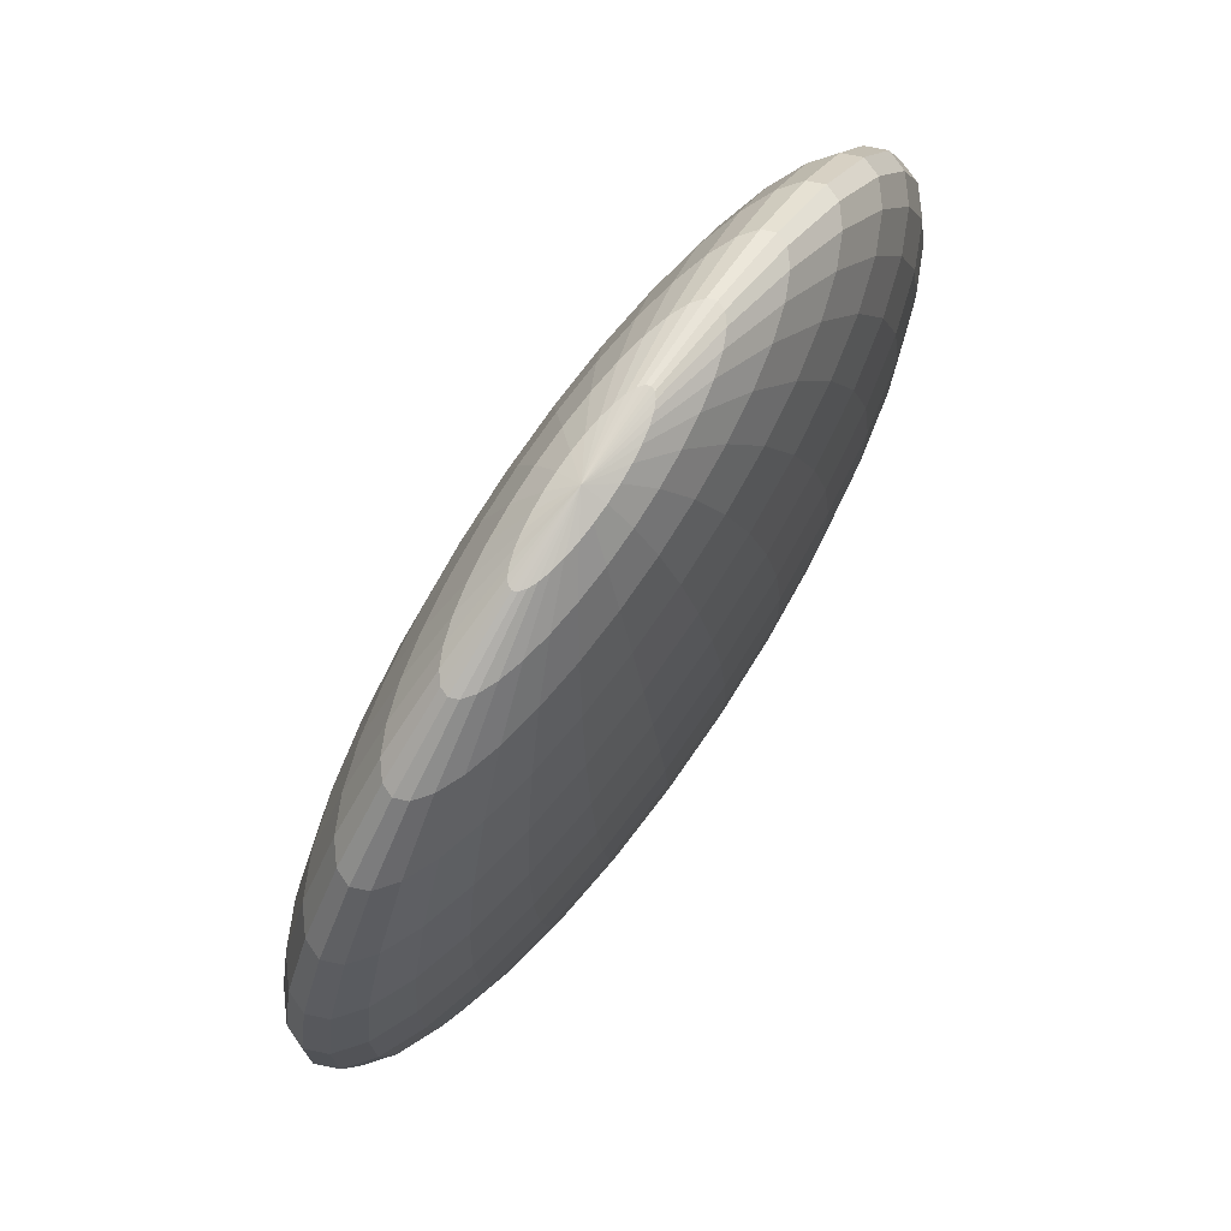
<metadata>
{"format":"obj","ext":"obj","renderer":"f3d","projection":"perspective","resolution":1024,"background":"white","views":[{"elev":-72.3,"azim":76.5,"up":"+Y"}]}
</metadata>
<code>
o Sphere
v -0.2281 0.7298 -0.1843
v -0.08217 0.7474 -0.231
v 0.06693 0.7362 -0.2687
v 0.2135 0.6968 -0.2962
v 0.3518 0.6305 -0.3122
v 0.4766 0.5401 -0.3163
v 0.5831 0.4289 -0.3082
v 0.6672 0.3012 -0.2882
v 0.7256 0.1619 -0.2572
v 0.6744 -0.4016 -0.05153
v -0.2287 0.731 -0.1765
v -0.08339 0.7497 -0.2156
v 0.06516 0.7395 -0.2465
v 0.2112 0.701 -0.2678
v 0.3491 0.6355 -0.2789
v 0.4736 0.5456 -0.2792
v 0.58 0.4347 -0.2689
v 0.664 0.3071 -0.2481
v 0.7225 0.1677 -0.2179
v 0.7532 0.0219 -0.1793
v 0.755 -0.1248 -0.1338
v 0.7278 -0.2667 -0.08311
v 0.6726 -0.3983 -0.02926
v 0.5916 -0.5146 0.02571
v 0.4878 -0.6112 0.07969
v -0.2343 0.7298 -0.1668
v -0.09438 0.7474 -0.1966
v 0.04921 0.7363 -0.2189
v 0.1909 0.6968 -0.2327
v 0.3253 0.6306 -0.2376
v 0.4471 0.5402 -0.2334
v 0.5518 0.429 -0.2202
v 0.6353 0.3013 -0.1985
v 0.6943 0.162 -0.1692
v 0.7267 0.01648 -0.1334
v 0.7312 -0.1296 -0.09251
v 0.7075 -0.2708 -0.04802
v 0.6567 -0.4015 -0.001697
v 0.5806 -0.5169 0.0447
v 0.4822 -0.6123 0.08937
v -0.2447 0.7264 -0.1557
v -0.1147 0.7408 -0.1747
v 0.0197 0.7266 -0.1871
v 0.1533 0.6845 -0.1923
v 0.2811 0.6161 -0.19
v 0.398 0.5241 -0.1805
v 0.4997 0.4119 -0.164
v 0.5821 0.2838 -0.1413
v 0.6422 0.1449 -0.1131
v 0.6776 0.00038 -0.08055
v 0.687 -0.1441 -0.04491
v 0.6699 -0.2831 -0.007545
v 0.6271 -0.4112 0.03011
v 0.5603 -0.5235 0.0666
v 0.4718 -0.6157 0.1005
v -0.2594 0.7209 -0.1434
v -0.1436 0.7299 -0.1508
v -0.02224 0.7108 -0.1523
v 0.09996 0.6645 -0.1479
v 0.2183 0.5926 -0.1379
v 0.3283 0.4979 -0.1226
v 0.4257 0.3841 -0.1026
v 0.5067 0.2555 -0.07861
v 0.5682 0.1171 -0.05161
v 0.6079 -0.0258 -0.02264
v 0.6242 -0.1677 0.007206
v 0.6166 -0.3032 0.03677
v 0.5852 -0.427 0.06493
v 0.5314 -0.5344 0.09059
v 0.4571 -0.6212 0.1128
v -0.278 0.7135 -0.1306
v -0.1799 0.7153 -0.1256
v -0.075 0.6896 -0.1158
v 0.03281 0.6375 -0.1015
v 0.1394 0.5608 -0.0833
v 0.2406 0.4626 -0.06191
v 0.3325 0.3466 -0.03814
v 0.4117 0.2173 -0.01291
v 0.475 0.07967 0.01282
v 0.5201 -0.06106 0.03806
v 0.5453 -0.1994 0.06183
v 0.5494 -0.3301 0.08323
v 0.5324 -0.4482 0.1014
v 0.495 -0.549 0.1157
v 0.4386 -0.6287 0.1256
v -0.2996 0.7044 -0.1177
v -0.2223 0.6975 -0.1003
v -0.1366 0.6638 -0.079
v -0.04553 0.6046 -0.05468
v 0.04725 0.5222 -0.02826
v 0.1382 0.4197 -0.000753
v 0.2239 0.301 0.02678
v 0.3009 0.1708 0.05329
v 0.3664 0.03405 0.07774
v 0.4178 -0.104 0.09921
v 0.4531 -0.2381 0.1169
v 0.4711 -0.363 0.13
v 0.4709 -0.474 0.1382
v 0.4526 -0.5668 0.1411
v 0.417 -0.6377 0.1385
v -0.3234 0.694 -0.1052
v -0.2692 0.6772 -0.07573
v -0.2045 0.6343 -0.04336
v -0.132 0.5671 -0.00932
v -0.05448 0.478 0.02508
v 0.02517 0.3706 0.05851
v 0.1039 0.249 0.08969
v 0.1786 0.1177 0.1174
v 0.2464 -0.018 0.1407
v 0.3048 -0.1531 0.1585
v 0.3514 -0.2822 0.1702
v 0.3846 -0.4006 0.1754
v 0.4029 -0.5035 0.1738
v 0.4058 -0.5871 0.1656
v 0.3931 -0.6481 0.151
v -0.3486 0.6828 -0.09356
v -0.3186 0.6552 -0.05291
v -0.2763 0.6023 -0.01023
v -0.2234 0.5263 0.03285
v -0.1619 0.4301 0.07466
v -0.0942 0.3174 0.1136
v -0.02287 0.1925 0.1482
v 0.04934 0.06014 0.1771
v 0.1197 -0.0745 0.1991
v 0.1854 -0.2063 0.2136
v 0.244 -0.3301 0.2198
v 0.2932 -0.4413 0.2176
v 0.3311 -0.5355 0.207
v 0.3564 -0.6091 0.1884
v 0.3679 -0.6593 0.1626
v -0.3742 0.6711 -0.08325
v -0.3688 0.6322 -0.03269
v -0.3492 0.569 0.01912
v -0.3161 0.484 0.0702
v -0.2709 0.3803 0.1186
v -0.2153 0.2621 0.1624
v -0.1515 0.1337 0.2
v -0.08176 0.000235 0.2299
v -0.008926 -0.1333 0.251
v 0.06425 -0.2616 0.2624
v 0.135 -0.3799 0.2637
v 0.2005 -0.4837 0.2549
v 0.2583 -0.5688 0.2363
v 0.3062 -0.632 0.2086
v 0.3423 -0.671 0.173
v -0.3992 0.6594 -0.07467
v -0.4177 0.6093 -0.01586
v -0.4202 0.5357 0.04356
v -0.4066 0.4416 0.1013
v -0.3773 0.3305 0.1552
v -0.3336 0.2067 0.2031
v -0.277 0.07495 0.2431
v -0.2097 -0.05969 0.2739
v -0.1344 -0.192 0.2941
v -0.05397 -0.317 0.303
v 0.02856 -0.4298 0.3003
v 0.11 -0.526 0.286
v 0.1872 -0.6021 0.2608
v 0.2572 -0.655 0.2255
v 0.3174 -0.6827 0.1815
v -0.4226 0.6482 -0.06814
v -0.4636 0.5872 -0.00305
v -0.4869 0.5037 0.06216
v -0.4914 0.4009 0.125
v -0.477 0.2826 0.183
v -0.4443 0.1535 0.234
v -0.3946 0.01843 0.276
v -0.3296 -0.1173 0.3074
v -0.252 -0.2485 0.3269
v -0.1648 -0.3702 0.3339
v -0.07114 -0.4777 0.3281
v 0.02521 -0.5668 0.3097
v 0.1206 -0.6341 0.2794
v 0.2113 -0.677 0.2383
v 0.294 -0.694 0.1881
v -0.4435 0.6378 -0.06391
v -0.5047 0.5669 0.005238
v -0.5464 0.4742 0.07419
v -0.5672 0.3633 0.1403
v -0.5662 0.2384 0.201
v -0.5434 0.1044 0.254
v -0.4997 -0.03367 0.2972
v -0.4369 -0.1704 0.329
v -0.3572 -0.3006 0.3482
v -0.2638 -0.4193 0.354
v -0.1603 -0.5218 0.3461
v -0.05062 -0.6043 0.325
v 0.06101 -0.6636 0.2914
v 0.1703 -0.6974 0.2466
v 0.273 -0.7043 0.1923
v -0.4611 0.6287 -0.06216
v -0.5393 0.5491 0.008687
v -0.5967 0.4484 0.0792
v -0.6312 0.3304 0.1467
v -0.6414 0.1997 0.2085
v -0.627 0.06136 0.2623
v -0.5885 -0.07934 0.3061
v -0.5273 -0.217 0.338
v -0.4459 -0.3463 0.357
v -0.3474 -0.4623 0.3623
v -0.2355 -0.5606 0.3536
v -0.1146 -0.6373 0.3314
v 0.01076 -0.6895 0.2964
v 0.1357 -0.7152 0.25
v 0.2554 -0.7134 0.194
v 0.3653 -0.6842 0.1306
v -0.4748 0.6213 -0.06293
v -0.5661 0.5345 0.007166
v -0.6357 0.4271 0.07699
v -0.6808 0.3033 0.1439
v -0.6997 0.1679 0.2052
v -0.6918 0.02604 0.2586
v -0.6573 -0.1168 0.3021
v -0.5975 -0.2552 0.3341
v -0.5148 -0.3838 0.3531
v -0.4122 -0.4976 0.3586
v -0.2939 -0.5923 0.3503
v -0.1642 -0.6643 0.3286
v -0.02823 -0.7107 0.2942
v 0.1088 -0.7298 0.2485
v 0.2417 -0.7209 0.1933
v -0.484 0.6157 -0.06621
v -0.5842 0.5236 0.000731
v -0.6619 0.4113 0.06765
v -0.7142 0.2833 0.132
v -0.739 0.1443 0.1912
v -0.7354 -0.000214 0.2431
v -0.7036 -0.1447 0.2857
v -0.6447 -0.2836 0.3172
v -0.5611 -0.4117 0.3366
v -0.4559 -0.5239 0.3431
v -0.3331 -0.616 0.3363
v -0.1976 -0.6844 0.3167
v -0.05446 -0.7265 0.2848
v 0.09076 -0.7407 0.2421
v 0.2325 -0.7264 0.19
v -0.4884 0.6123 -0.07187
v -0.5928 0.5169 -0.01037
v -0.6744 0.4016 0.05153
v -0.7301 0.2709 0.1115
v -0.7577 0.1297 0.1671
v -0.7562 -0.0164 0.2163
v -0.7256 -0.1619 0.2572
v -0.6672 -0.3012 0.2882
v -0.5831 -0.4289 0.3082
v -0.4766 -0.5401 0.3163
v -0.3518 -0.6305 0.3122
v -0.2135 -0.6968 0.2962
v -0.06693 -0.7362 0.2687
v 0.08217 -0.7474 0.231
v 0.2281 -0.7298 0.1843
v -0.4878 0.6112 -0.07969
v -0.5916 0.5146 -0.02571
v -0.6726 0.3983 0.02926
v -0.7278 0.2667 0.08311
v -0.755 0.1248 0.1338
v -0.7532 -0.0219 0.1793
v -0.7225 -0.1677 0.2179
v -0.664 -0.3071 0.2481
v -0.58 -0.4347 0.2689
v -0.4736 -0.5456 0.2792
v -0.3491 -0.6355 0.2789
v -0.2112 -0.701 0.2678
v -0.06516 -0.7395 0.2465
v 0.08339 -0.7497 0.2156
v 0.2287 -0.731 0.1765
v -0.4822 0.6123 -0.08937
v -0.5806 0.5169 -0.0447
v -0.6567 0.4015 0.001697
v -0.7075 0.2708 0.04802
v -0.7312 0.1296 0.09251
v -0.7267 -0.01648 0.1334
v -0.6943 -0.162 0.1692
v -0.6353 -0.3013 0.1985
v -0.5518 -0.429 0.2202
v -0.4471 -0.5402 0.2334
v -0.3253 -0.6306 0.2376
v -0.1909 -0.6968 0.2327
v -0.04921 -0.7363 0.2189
v 0.09438 -0.7474 0.1966
v 0.2343 -0.7298 0.1668
v -0.4718 0.6157 -0.1005
v -0.5603 0.5235 -0.0666
v -0.6272 0.4112 -0.03011
v -0.6699 0.2831 0.007545
v -0.687 0.1441 0.04491
v -0.6776 -0.000379 0.08055
v -0.6422 -0.1449 0.1131
v -0.5821 -0.2838 0.1413
v -0.4997 -0.4119 0.164
v -0.398 -0.5241 0.1805
v -0.2811 -0.6161 0.19
v -0.1533 -0.6845 0.1923
v -0.0197 -0.7266 0.1871
v 0.1147 -0.7408 0.1747
v 0.2447 -0.7264 0.1557
v -0.3653 0.6842 -0.1306
v -0.4571 0.6212 -0.1128
v -0.5314 0.5344 -0.09059
v -0.5852 0.427 -0.06493
v -0.6166 0.3032 -0.03677
v -0.6242 0.1677 -0.007206
v -0.6079 0.0258 0.02264
v -0.5682 -0.1171 0.05161
v -0.5067 -0.2555 0.07861
v -0.4257 -0.3841 0.1026
v -0.3283 -0.4979 0.1226
v -0.2183 -0.5926 0.1379
v -0.09996 -0.6645 0.1479
v 0.02224 -0.7108 0.1523
v 0.1436 -0.7299 0.1508
v 0.2594 -0.7209 0.1434
v -0.4386 0.6287 -0.1256
v -0.495 0.549 -0.1157
v -0.5324 0.4482 -0.1014
v -0.5494 0.3301 -0.08323
v -0.5453 0.1994 -0.06183
v -0.5201 0.06106 -0.03806
v -0.475 -0.07967 -0.01282
v -0.4117 -0.2173 0.01291
v -0.3325 -0.3466 0.03814
v -0.2406 -0.4626 0.06191
v -0.1394 -0.5608 0.0833
v -0.03281 -0.6375 0.1015
v 0.075 -0.6896 0.1158
v 0.1799 -0.7153 0.1256
v 0.278 -0.7135 0.1306
v -0.417 0.6377 -0.1385
v -0.4526 0.5668 -0.1411
v -0.4709 0.474 -0.1382
v -0.4711 0.363 -0.13
v -0.4531 0.2381 -0.1169
v -0.4178 0.104 -0.09921
v -0.3664 -0.03405 -0.07774
v -0.3009 -0.1708 -0.05329
v -0.2239 -0.301 -0.02678
v -0.1382 -0.4197 0.000753
v -0.04725 -0.5222 0.02826
v 0.04553 -0.6046 0.05468
v 0.1366 -0.6638 0.079
v 0.2223 -0.6975 0.1003
v 0.2996 -0.7044 0.1177
v -0.3931 0.6481 -0.151
v -0.4058 0.5871 -0.1656
v -0.4029 0.5035 -0.1738
v -0.3846 0.4006 -0.1754
v -0.3514 0.2822 -0.1702
v -0.3048 0.1531 -0.1585
v -0.2464 0.018 -0.1407
v -0.1786 -0.1177 -0.1174
v -0.1039 -0.249 -0.08969
v -0.02517 -0.3706 -0.05851
v 0.05448 -0.478 -0.02508
v 0.132 -0.5671 0.00932
v 0.2045 -0.6343 0.04336
v 0.2692 -0.6772 0.07573
v 0.3234 -0.694 0.1052
v -0.3679 0.6593 -0.1626
v -0.3564 0.6091 -0.1884
v -0.3311 0.5355 -0.207
v -0.2932 0.4413 -0.2176
v -0.244 0.3301 -0.2198
v -0.1854 0.2063 -0.2136
v -0.1197 0.0745 -0.1991
v -0.04935 -0.06014 -0.1771
v 0.02287 -0.1925 -0.1482
v 0.0942 -0.3174 -0.1136
v 0.1619 -0.4301 -0.07466
v 0.2234 -0.5263 -0.03285
v 0.2763 -0.6023 0.01023
v 0.3186 -0.6552 0.05291
v 0.3486 -0.6828 0.09356
v -0.3423 0.671 -0.173
v -0.3062 0.632 -0.2086
v -0.2583 0.5688 -0.2363
v -0.2005 0.4837 -0.2549
v -0.135 0.3799 -0.2637
v -0.06425 0.2616 -0.2624
v 0.008926 0.1333 -0.251
v 0.08176 -0.000235 -0.2299
v 0.1515 -0.1337 -0.2
v 0.2153 -0.2621 -0.1624
v 0.2709 -0.3803 -0.1186
v 0.3161 -0.484 -0.0702
v 0.3492 -0.569 -0.01912
v 0.3688 -0.6322 0.03269
v 0.3742 -0.6711 0.08325
v -0.3174 0.6827 -0.1815
v -0.2572 0.655 -0.2255
v -0.1872 0.6021 -0.2608
v -0.11 0.526 -0.286
v -0.02856 0.4298 -0.3003
v 0.05397 0.317 -0.303
v 0.1344 0.192 -0.2941
v 0.2097 0.05968 -0.2739
v 0.277 -0.07495 -0.2431
v 0.3336 -0.2067 -0.2031
v 0.3773 -0.3305 -0.1552
v 0.4066 -0.4416 -0.1013
v 0.4202 -0.5358 -0.04356
v 0.4177 -0.6093 0.01586
v 0.3992 -0.6594 0.07467
v -0.294 0.694 -0.1881
v -0.2113 0.677 -0.2383
v -0.1206 0.6341 -0.2794
v -0.02521 0.5668 -0.3097
v 0.07114 0.4777 -0.3281
v 0.1648 0.3702 -0.3339
v 0.252 0.2485 -0.3269
v 0.3296 0.1173 -0.3074
v 0.3946 -0.01843 -0.276
v 0.4443 -0.1535 -0.234
v 0.477 -0.2826 -0.183
v 0.4914 -0.4009 -0.125
v 0.4869 -0.5037 -0.06216
v 0.4636 -0.5872 0.00305
v 0.4226 -0.6482 0.06814
v -0.273 0.7043 -0.1923
v -0.1703 0.6974 -0.2466
v -0.06101 0.6636 -0.2914
v 0.05062 0.6043 -0.325
v 0.1603 0.5218 -0.3461
v 0.2638 0.4193 -0.354
v 0.3572 0.3006 -0.3482
v 0.4369 0.1704 -0.329
v 0.4997 0.03367 -0.2972
v 0.5434 -0.1044 -0.254
v 0.5662 -0.2384 -0.201
v 0.5672 -0.3633 -0.1403
v 0.5464 -0.4742 -0.07419
v 0.5047 -0.5669 -0.005238
v 0.4435 -0.6378 0.06391
v -0.2554 0.7134 -0.194
v -0.1357 0.7152 -0.25
v -0.01076 0.6895 -0.2964
v 0.1146 0.6373 -0.3314
v 0.2355 0.5606 -0.3536
v 0.3474 0.4623 -0.3623
v 0.4459 0.3463 -0.357
v 0.5273 0.217 -0.338
v 0.5885 0.07934 -0.306
v 0.627 -0.06136 -0.2623
v 0.6414 -0.1997 -0.2085
v 0.6312 -0.3304 -0.1467
v 0.5967 -0.4484 -0.0792
v 0.5393 -0.5491 -0.008687
v 0.4611 -0.6287 0.06216
v -0.2417 0.7209 -0.1933
v -0.1088 0.7298 -0.2485
v 0.02823 0.7107 -0.2942
v 0.1642 0.6643 -0.3286
v 0.2939 0.5923 -0.3503
v 0.4122 0.4976 -0.3586
v 0.5148 0.3838 -0.3531
v 0.5975 0.2552 -0.3341
v 0.6573 0.1168 -0.3021
v 0.6918 -0.02604 -0.2586
v 0.6997 -0.1679 -0.2052
v 0.6808 -0.3033 -0.1439
v 0.6357 -0.4271 -0.07699
v 0.5661 -0.5345 -0.007165
v 0.4748 -0.6213 0.06293
v -0.2325 0.7264 -0.19
v -0.09076 0.7407 -0.2421
v 0.05446 0.7265 -0.2848
v 0.1976 0.6844 -0.3167
v 0.3331 0.616 -0.3363
v 0.4559 0.5239 -0.3431
v 0.5611 0.4117 -0.3366
v 0.6447 0.2836 -0.3172
v 0.7036 0.1447 -0.2857
v 0.7354 0.000213 -0.2431
v 0.739 -0.1443 -0.1912
v 0.7142 -0.2833 -0.132
v 0.6619 -0.4113 -0.06765
v 0.5842 -0.5236 -0.000731
v 0.484 -0.6157 0.06621
v 0.7562 0.0164 -0.2163
v 0.7577 -0.1297 -0.1671
v 0.7301 -0.2709 -0.1115
v 0.5928 -0.5169 0.01037
v 0.4884 -0.6123 0.07187
f 8 7 17 18
f 1 297 11
f 206 482 25
f 9 8 18 19
f 2 1 11 12
f 478 9 19 20
f 3 2 12 13
f 479 478 20 21
f 4 3 13 14
f 480 479 21 22
f 5 4 14 15
f 10 480 22 23
f 6 5 15 16
f 481 10 23 24
f 7 6 16 17
f 482 481 24 25
f 17 16 31 32
f 25 24 39 40
f 18 17 32 33
f 11 297 26
f 206 25 40
f 19 18 33 34
f 12 11 26 27
f 20 19 34 35
f 13 12 27 28
f 21 20 35 36
f 14 13 28 29
f 22 21 36 37
f 15 14 29 30
f 23 22 37 38
f 16 15 30 31
f 24 23 38 39
f 36 35 50 51
f 29 28 43 44
f 37 36 51 52
f 30 29 44 45
f 38 37 52 53
f 31 30 45 46
f 39 38 53 54
f 32 31 46 47
f 40 39 54 55
f 33 32 47 48
f 26 297 41
f 206 40 55
f 34 33 48 49
f 27 26 41 42
f 35 34 49 50
f 28 27 42 43
f 55 54 69 70
f 48 47 62 63
f 41 297 56
f 206 55 70
f 49 48 63 64
f 42 41 56 57
f 50 49 64 65
f 43 42 57 58
f 51 50 65 66
f 44 43 58 59
f 52 51 66 67
f 45 44 59 60
f 53 52 67 68
f 46 45 60 61
f 54 53 68 69
f 47 46 61 62
f 59 58 73 74
f 67 66 81 82
f 60 59 74 75
f 68 67 82 83
f 61 60 75 76
f 69 68 83 84
f 62 61 76 77
f 70 69 84 85
f 63 62 77 78
f 56 297 71
f 206 70 85
f 64 63 78 79
f 57 56 71 72
f 65 64 79 80
f 58 57 72 73
f 66 65 80 81
f 78 77 92 93
f 71 297 86
f 206 85 100
f 79 78 93 94
f 72 71 86 87
f 80 79 94 95
f 73 72 87 88
f 81 80 95 96
f 74 73 88 89
f 82 81 96 97
f 75 74 89 90
f 83 82 97 98
f 76 75 90 91
f 84 83 98 99
f 77 76 91 92
f 85 84 99 100
f 97 96 111 112
f 90 89 104 105
f 98 97 112 113
f 91 90 105 106
f 99 98 113 114
f 92 91 106 107
f 100 99 114 115
f 93 92 107 108
f 86 297 101
f 206 100 115
f 94 93 108 109
f 87 86 101 102
f 95 94 109 110
f 88 87 102 103
f 96 95 110 111
f 89 88 103 104
f 206 115 130
f 109 108 123 124
f 102 101 116 117
f 110 109 124 125
f 103 102 117 118
f 111 110 125 126
f 104 103 118 119
f 112 111 126 127
f 105 104 119 120
f 113 112 127 128
f 106 105 120 121
f 114 113 128 129
f 107 106 121 122
f 115 114 129 130
f 108 107 122 123
f 101 297 116
f 128 127 142 143
f 121 120 135 136
f 129 128 143 144
f 122 121 136 137
f 130 129 144 145
f 123 122 137 138
f 116 297 131
f 206 130 145
f 124 123 138 139
f 117 116 131 132
f 125 124 139 140
f 118 117 132 133
f 126 125 140 141
f 119 118 133 134
f 127 126 141 142
f 120 119 134 135
f 132 131 146 147
f 140 139 154 155
f 133 132 147 148
f 141 140 155 156
f 134 133 148 149
f 142 141 156 157
f 135 134 149 150
f 143 142 157 158
f 136 135 150 151
f 144 143 158 159
f 137 136 151 152
f 145 144 159 160
f 138 137 152 153
f 131 297 146
f 206 145 160
f 139 138 153 154
f 151 150 165 166
f 159 158 173 174
f 152 151 166 167
f 160 159 174 175
f 153 152 167 168
f 146 297 161
f 206 160 175
f 154 153 168 169
f 147 146 161 162
f 155 154 169 170
f 148 147 162 163
f 156 155 170 171
f 149 148 163 164
f 157 156 171 172
f 150 149 164 165
f 158 157 172 173
f 170 169 184 185
f 163 162 177 178
f 171 170 185 186
f 164 163 178 179
f 172 171 186 187
f 165 164 179 180
f 173 172 187 188
f 166 165 180 181
f 174 173 188 189
f 167 166 181 182
f 175 174 189 190
f 168 167 182 183
f 161 297 176
f 206 175 190
f 169 168 183 184
f 162 161 176 177
f 189 188 203 204
f 182 181 196 197
f 190 189 204 205
f 183 182 197 198
f 176 297 191
f 206 190 205
f 184 183 198 199
f 177 176 191 192
f 185 184 199 200
f 178 177 192 193
f 186 185 200 201
f 179 178 193 194
f 187 186 201 202
f 180 179 194 195
f 188 187 202 203
f 181 180 195 196
f 193 192 208 209
f 201 200 216 217
f 194 193 209 210
f 202 201 217 218
f 195 194 210 211
f 203 202 218 219
f 196 195 211 212
f 204 203 219 220
f 197 196 212 213
f 205 204 220 221
f 198 197 213 214
f 191 297 207
f 206 205 221
f 199 198 214 215
f 192 191 207 208
f 200 199 215 216
f 213 212 227 228
f 221 220 235 236
f 214 213 228 229
f 207 297 222
f 206 221 236
f 215 214 229 230
f 208 207 222 223
f 216 215 230 231
f 209 208 223 224
f 217 216 231 232
f 210 209 224 225
f 218 217 232 233
f 211 210 225 226
f 219 218 233 234
f 212 211 226 227
f 220 219 234 235
f 232 231 246 247
f 225 224 239 240
f 233 232 247 248
f 226 225 240 241
f 234 233 248 249
f 227 226 241 242
f 235 234 249 250
f 228 227 242 243
f 236 235 250 251
f 229 228 243 244
f 222 297 237
f 206 236 251
f 230 229 244 245
f 223 222 237 238
f 231 230 245 246
f 224 223 238 239
f 251 250 265 266
f 244 243 258 259
f 237 297 252
f 206 251 266
f 245 244 259 260
f 238 237 252 253
f 246 245 260 261
f 239 238 253 254
f 247 246 261 262
f 240 239 254 255
f 248 247 262 263
f 241 240 255 256
f 249 248 263 264
f 242 241 256 257
f 250 249 264 265
f 243 242 257 258
f 263 262 277 278
f 256 255 270 271
f 264 263 278 279
f 257 256 271 272
f 265 264 279 280
f 258 257 272 273
f 266 265 280 281
f 259 258 273 274
f 252 297 267
f 206 266 281
f 260 259 274 275
f 253 252 267 268
f 261 260 275 276
f 254 253 268 269
f 262 261 276 277
f 255 254 269 270
f 267 297 282
f 206 281 296
f 275 274 289 290
f 268 267 282 283
f 276 275 290 291
f 269 268 283 284
f 277 276 291 292
f 270 269 284 285
f 278 277 292 293
f 271 270 285 286
f 279 278 293 294
f 272 271 286 287
f 280 279 294 295
f 273 272 287 288
f 281 280 295 296
f 274 273 288 289
f 286 285 301 302
f 294 293 309 310
f 287 286 302 303
f 295 294 310 311
f 288 287 303 304
f 296 295 311 312
f 289 288 304 305
f 282 297 298
f 206 296 312
f 290 289 305 306
f 283 282 298 299
f 291 290 306 307
f 284 283 299 300
f 292 291 307 308
f 285 284 300 301
f 293 292 308 309
f 306 305 320 321
f 299 298 313 314
f 307 306 321 322
f 300 299 314 315
f 308 307 322 323
f 301 300 315 316
f 309 308 323 324
f 302 301 316 317
f 310 309 324 325
f 303 302 317 318
f 311 310 325 326
f 304 303 318 319
f 312 311 326 327
f 305 304 319 320
f 298 297 313
f 206 312 327
f 325 324 339 340
f 318 317 332 333
f 326 325 340 341
f 319 318 333 334
f 327 326 341 342
f 320 319 334 335
f 313 297 328
f 206 327 342
f 321 320 335 336
f 314 313 328 329
f 322 321 336 337
f 315 314 329 330
f 323 322 337 338
f 316 315 330 331
f 324 323 338 339
f 317 316 331 332
f 329 328 343 344
f 337 336 351 352
f 330 329 344 345
f 338 337 352 353
f 331 330 345 346
f 339 338 353 354
f 332 331 346 347
f 340 339 354 355
f 333 332 347 348
f 341 340 355 356
f 334 333 348 349
f 342 341 356 357
f 335 334 349 350
f 328 297 343
f 206 342 357
f 336 335 350 351
f 348 347 362 363
f 356 355 370 371
f 349 348 363 364
f 357 356 371 372
f 350 349 364 365
f 343 297 358
f 206 357 372
f 351 350 365 366
f 344 343 358 359
f 352 351 366 367
f 345 344 359 360
f 353 352 367 368
f 346 345 360 361
f 354 353 368 369
f 347 346 361 362
f 355 354 369 370
f 367 366 381 382
f 360 359 374 375
f 368 367 382 383
f 361 360 375 376
f 369 368 383 384
f 362 361 376 377
f 370 369 384 385
f 363 362 377 378
f 371 370 385 386
f 364 363 378 379
f 372 371 386 387
f 365 364 379 380
f 358 297 373
f 206 372 387
f 366 365 380 381
f 359 358 373 374
f 386 385 400 401
f 379 378 393 394
f 387 386 401 402
f 380 379 394 395
f 373 297 388
f 206 387 402
f 381 380 395 396
f 374 373 388 389
f 382 381 396 397
f 375 374 389 390
f 383 382 397 398
f 376 375 390 391
f 384 383 398 399
f 377 376 391 392
f 385 384 399 400
f 378 377 392 393
f 398 397 412 413
f 391 390 405 406
f 399 398 413 414
f 392 391 406 407
f 400 399 414 415
f 393 392 407 408
f 401 400 415 416
f 394 393 408 409
f 402 401 416 417
f 395 394 409 410
f 388 297 403
f 206 402 417
f 396 395 410 411
f 389 388 403 404
f 397 396 411 412
f 390 389 404 405
f 417 416 431 432
f 410 409 424 425
f 403 297 418
f 206 417 432
f 411 410 425 426
f 404 403 418 419
f 412 411 426 427
f 405 404 419 420
f 413 412 427 428
f 406 405 420 421
f 414 413 428 429
f 407 406 421 422
f 415 414 429 430
f 408 407 422 423
f 416 415 430 431
f 409 408 423 424
f 421 420 435 436
f 429 428 443 444
f 422 421 436 437
f 430 429 444 445
f 423 422 437 438
f 431 430 445 446
f 424 423 438 439
f 432 431 446 447
f 425 424 439 440
f 418 297 433
f 206 432 447
f 426 425 440 441
f 419 418 433 434
f 427 426 441 442
f 420 419 434 435
f 428 427 442 443
f 440 439 454 455
f 433 297 448
f 206 447 462
f 441 440 455 456
f 434 433 448 449
f 442 441 456 457
f 435 434 449 450
f 443 442 457 458
f 436 435 450 451
f 444 443 458 459
f 437 436 451 452
f 445 444 459 460
f 438 437 452 453
f 446 445 460 461
f 439 438 453 454
f 447 446 461 462
f 459 458 473 474
f 452 451 466 467
f 460 459 474 475
f 453 452 467 468
f 461 460 475 476
f 454 453 468 469
f 462 461 476 477
f 455 454 469 470
f 448 297 463
f 206 462 477
f 456 455 470 471
f 449 448 463 464
f 457 456 471 472
f 450 449 464 465
f 458 457 472 473
f 451 450 465 466
f 463 297 1
f 206 477 482
f 471 470 8 9
f 464 463 1 2
f 472 471 9 478
f 465 464 2 3
f 473 472 478 479
f 466 465 3 4
f 474 473 479 480
f 467 466 4 5
f 475 474 480 10
f 468 467 5 6
f 476 475 10 481
f 469 468 6 7
f 477 476 481 482
f 470 469 7 8

</code>
